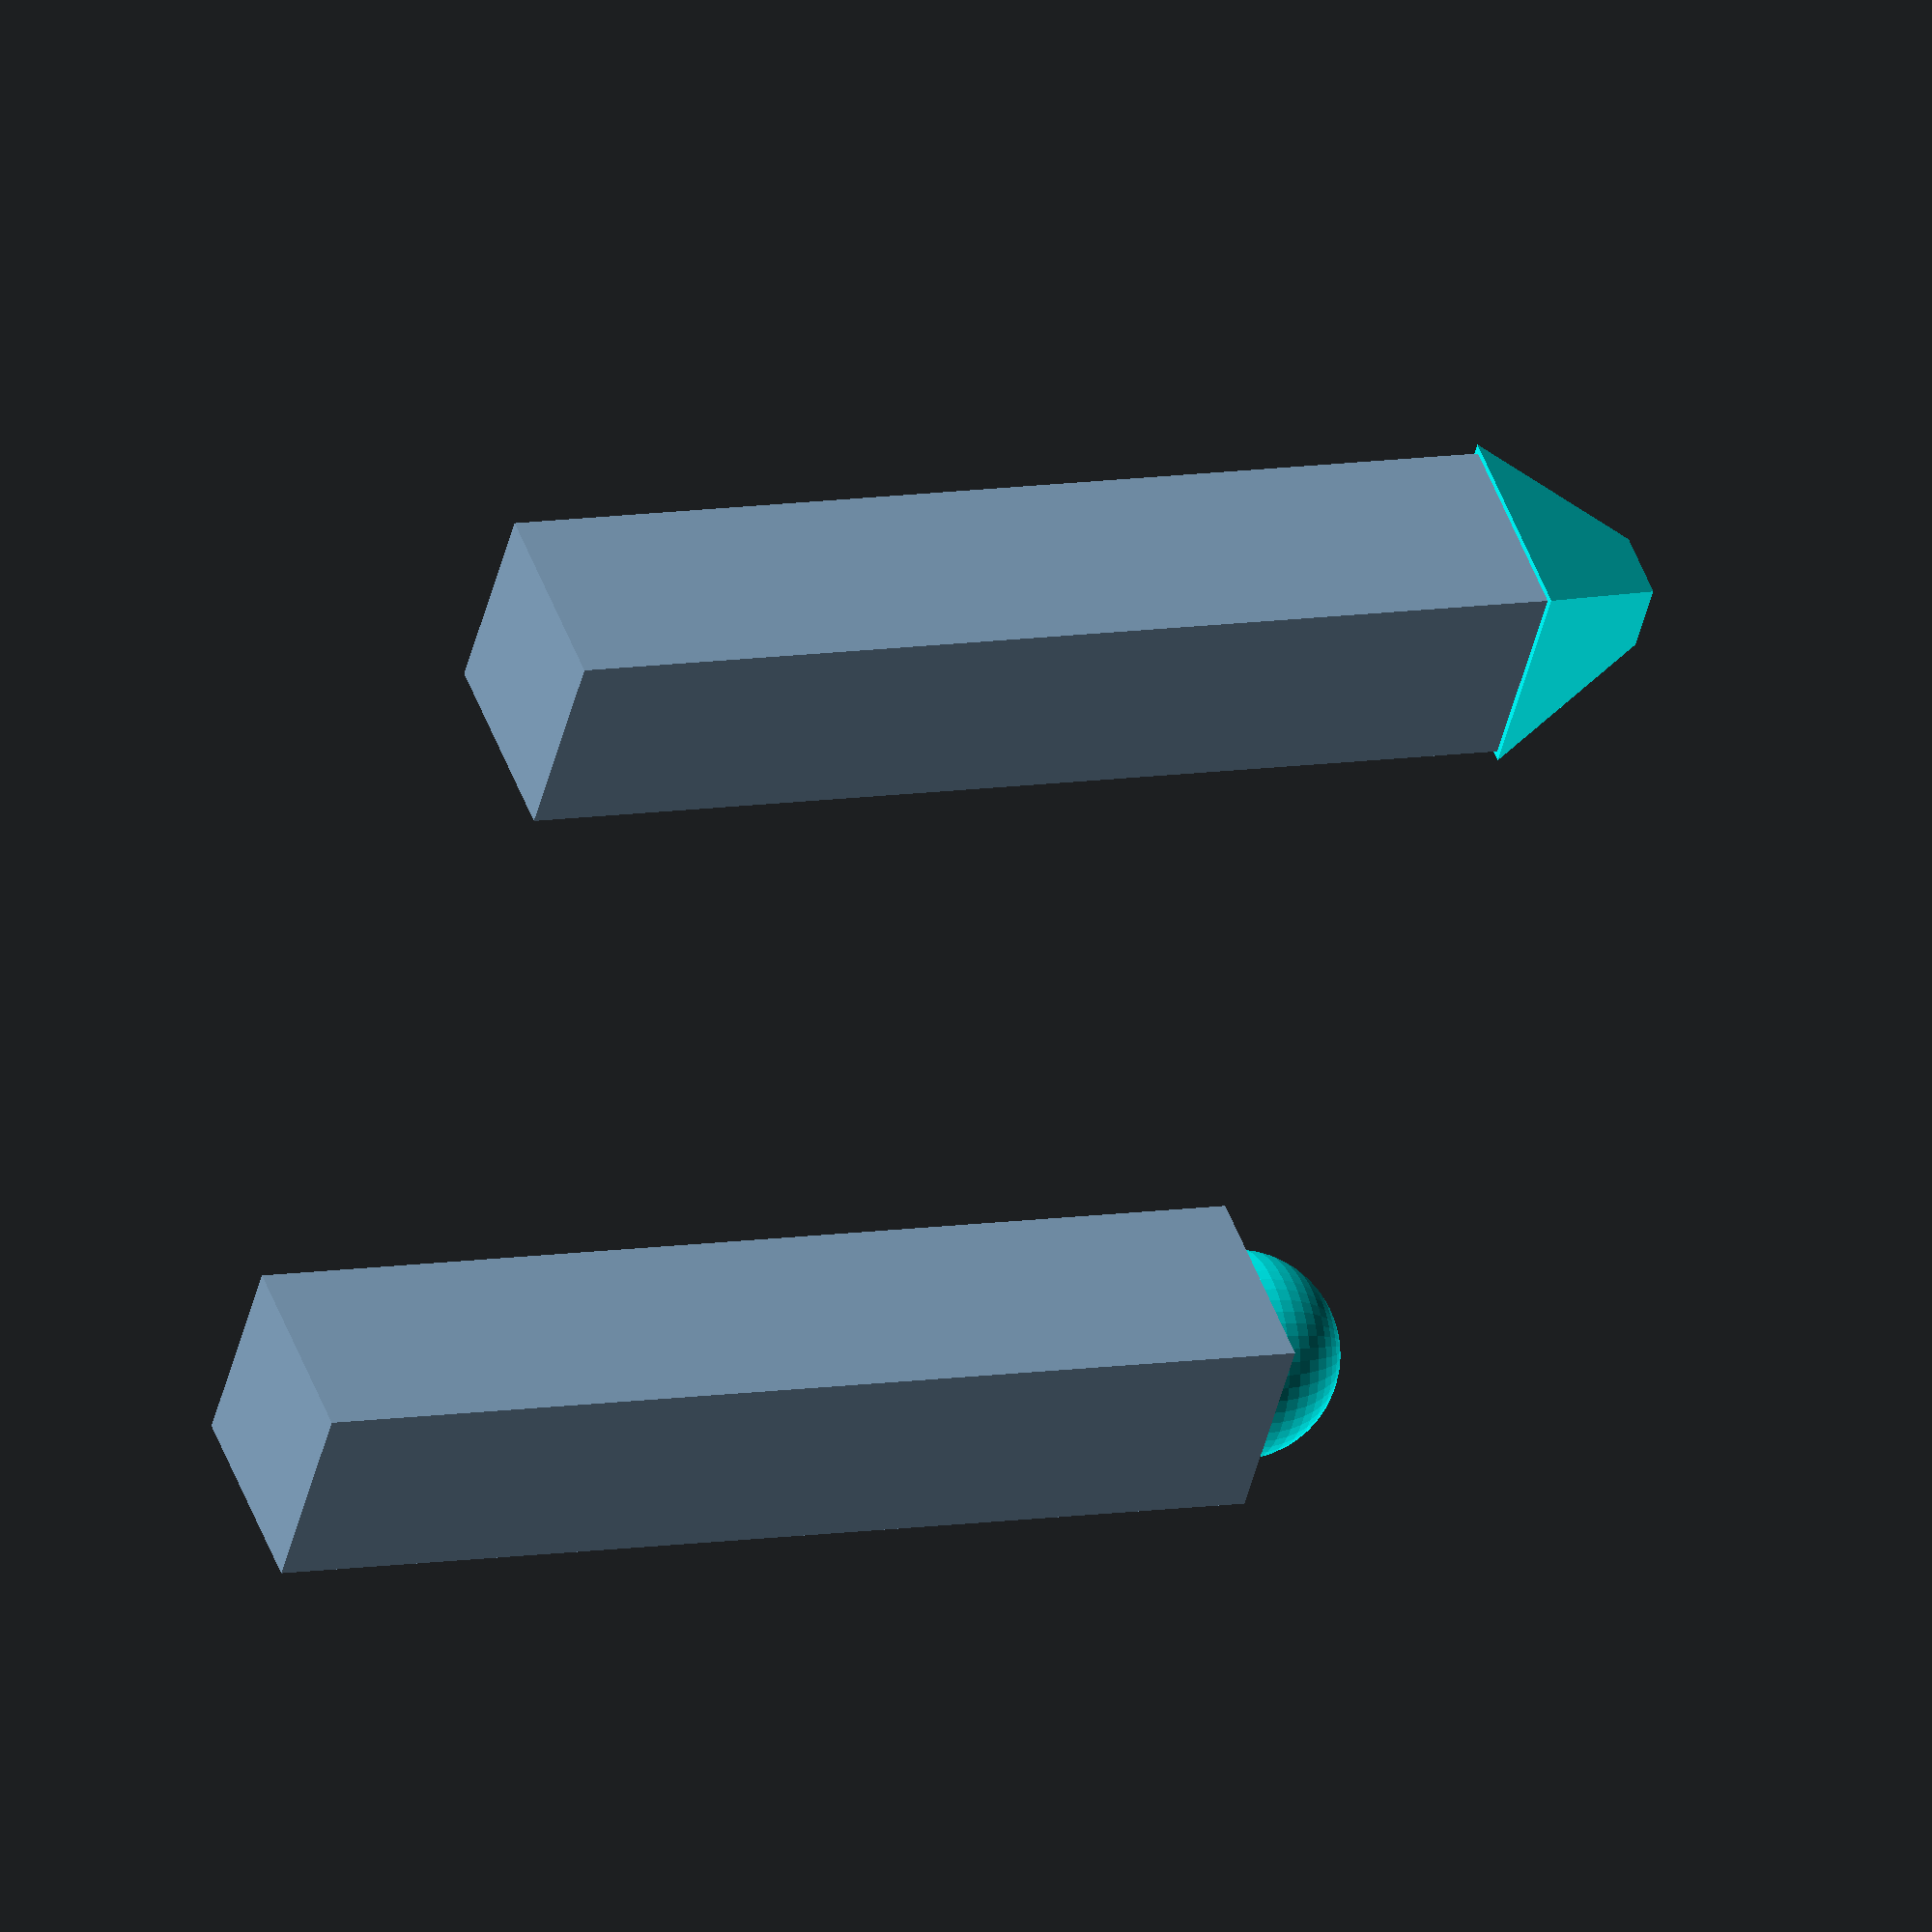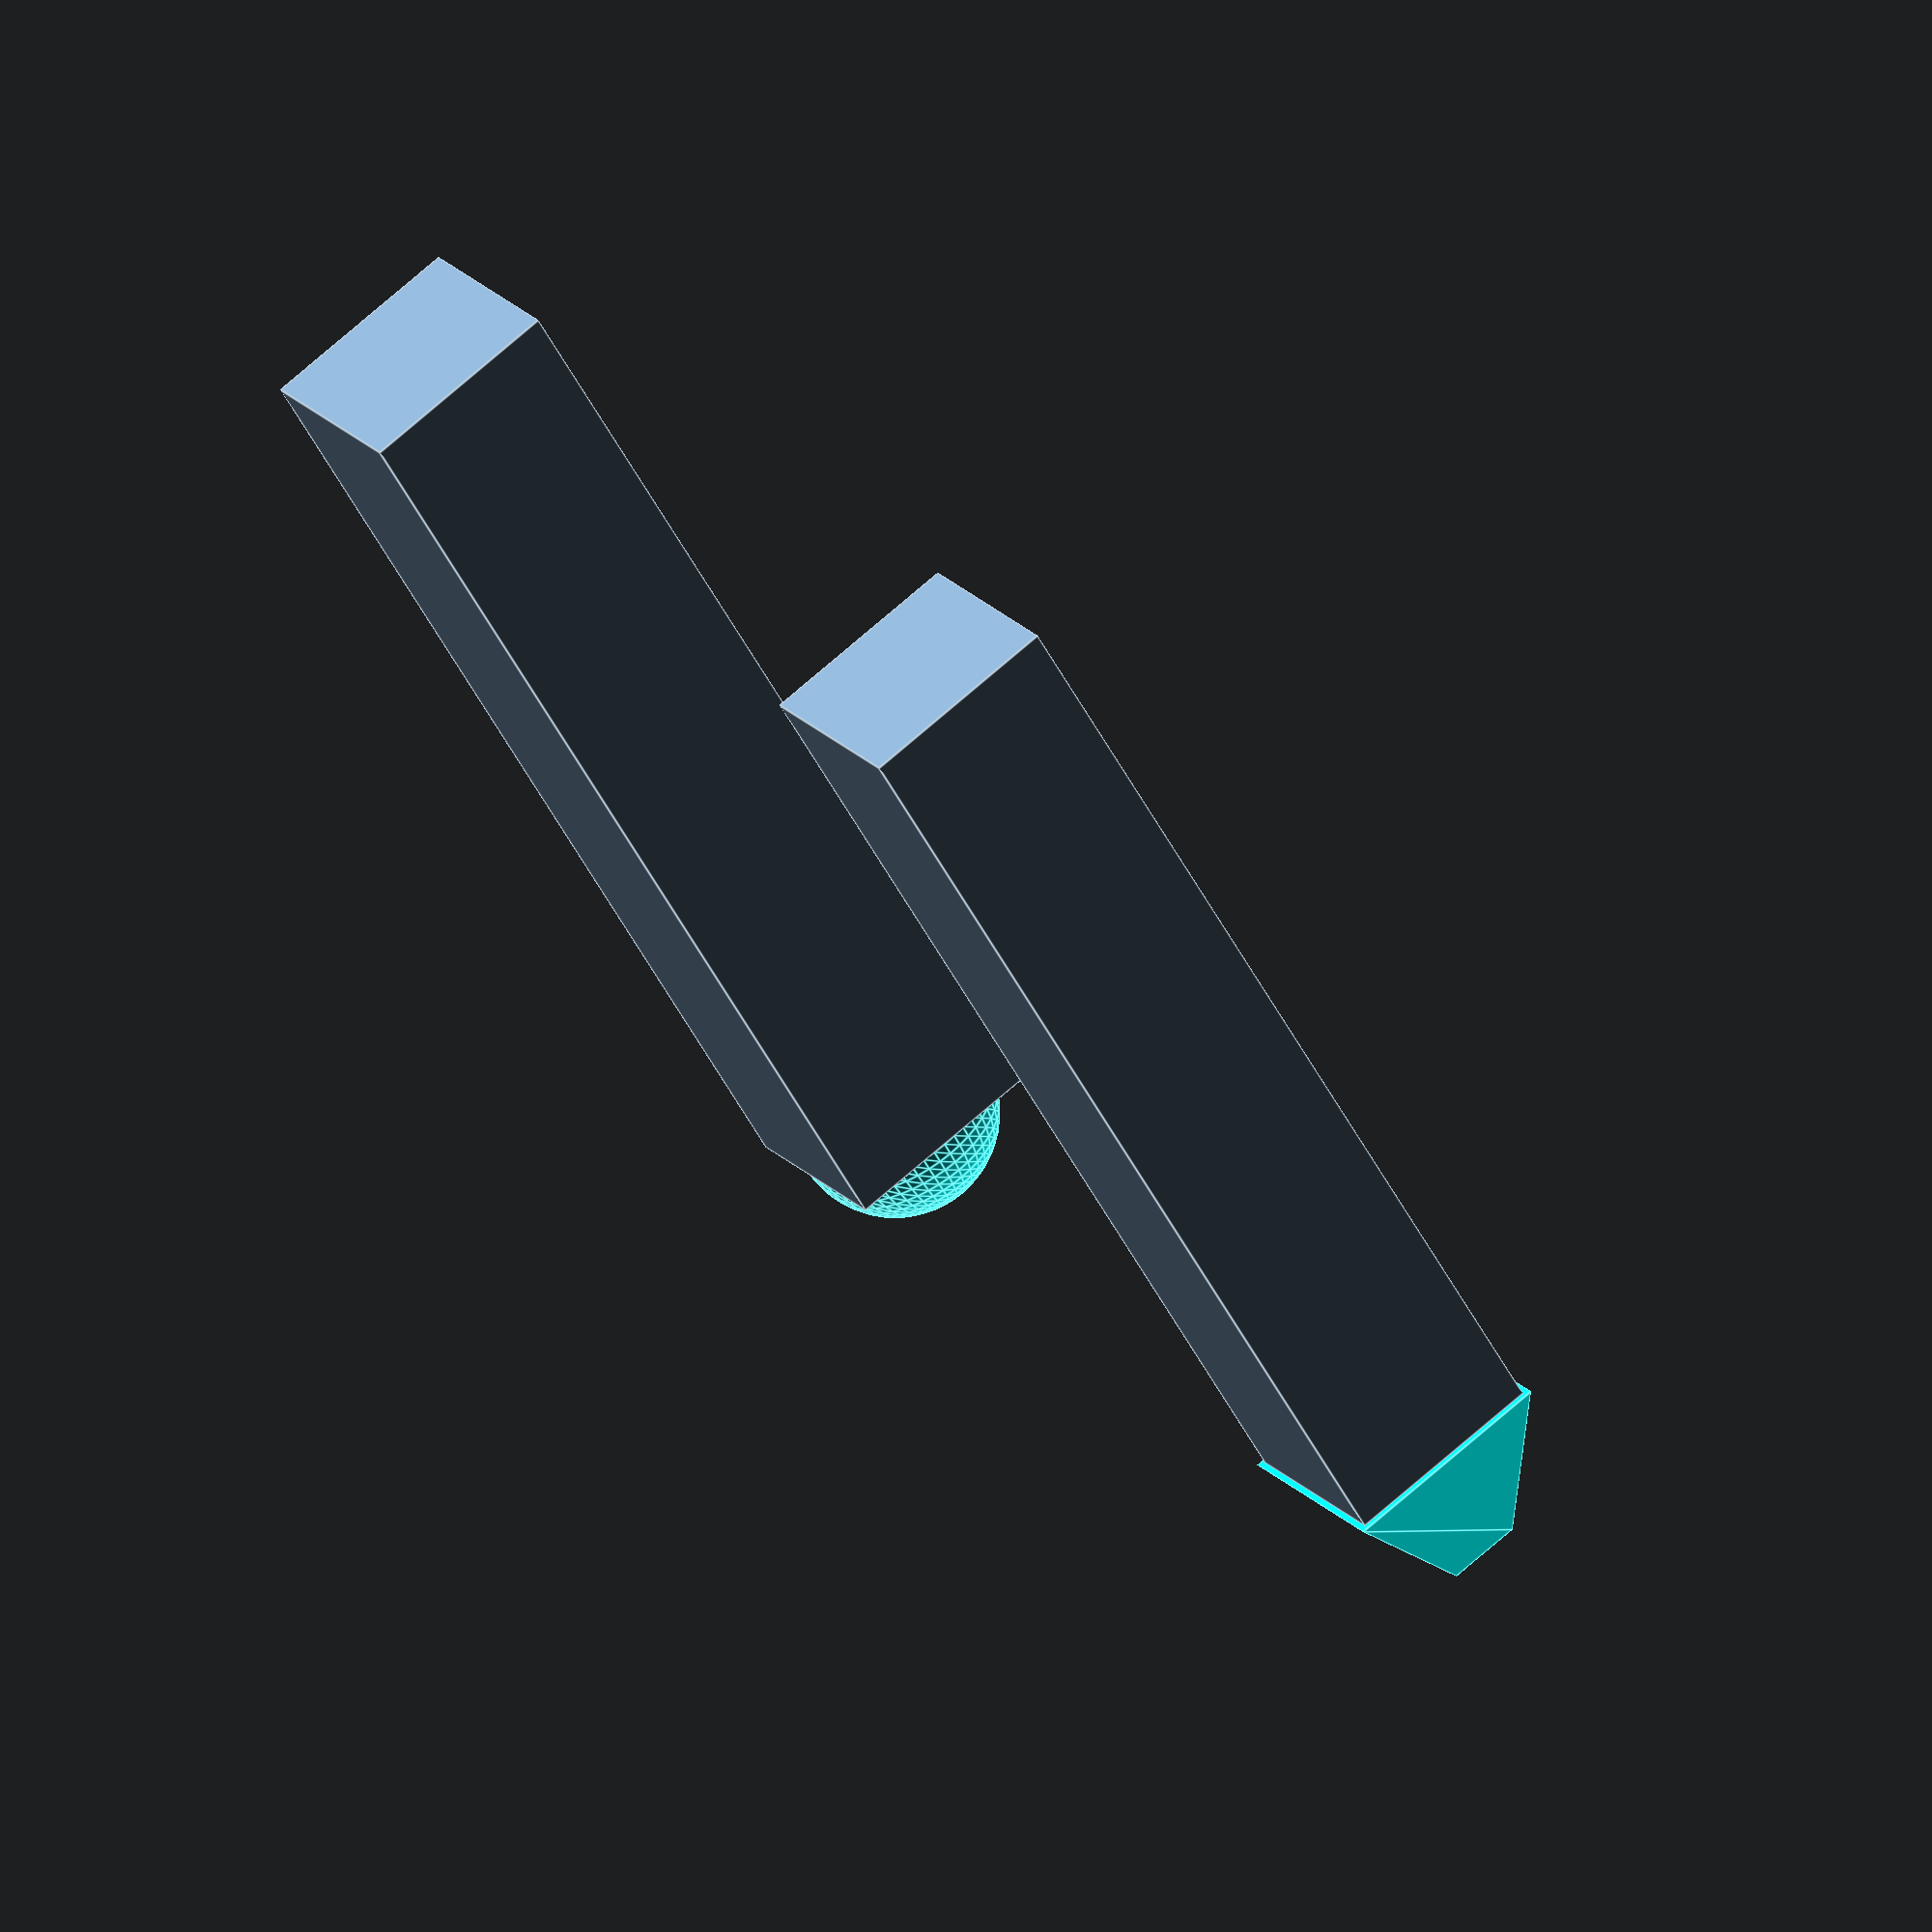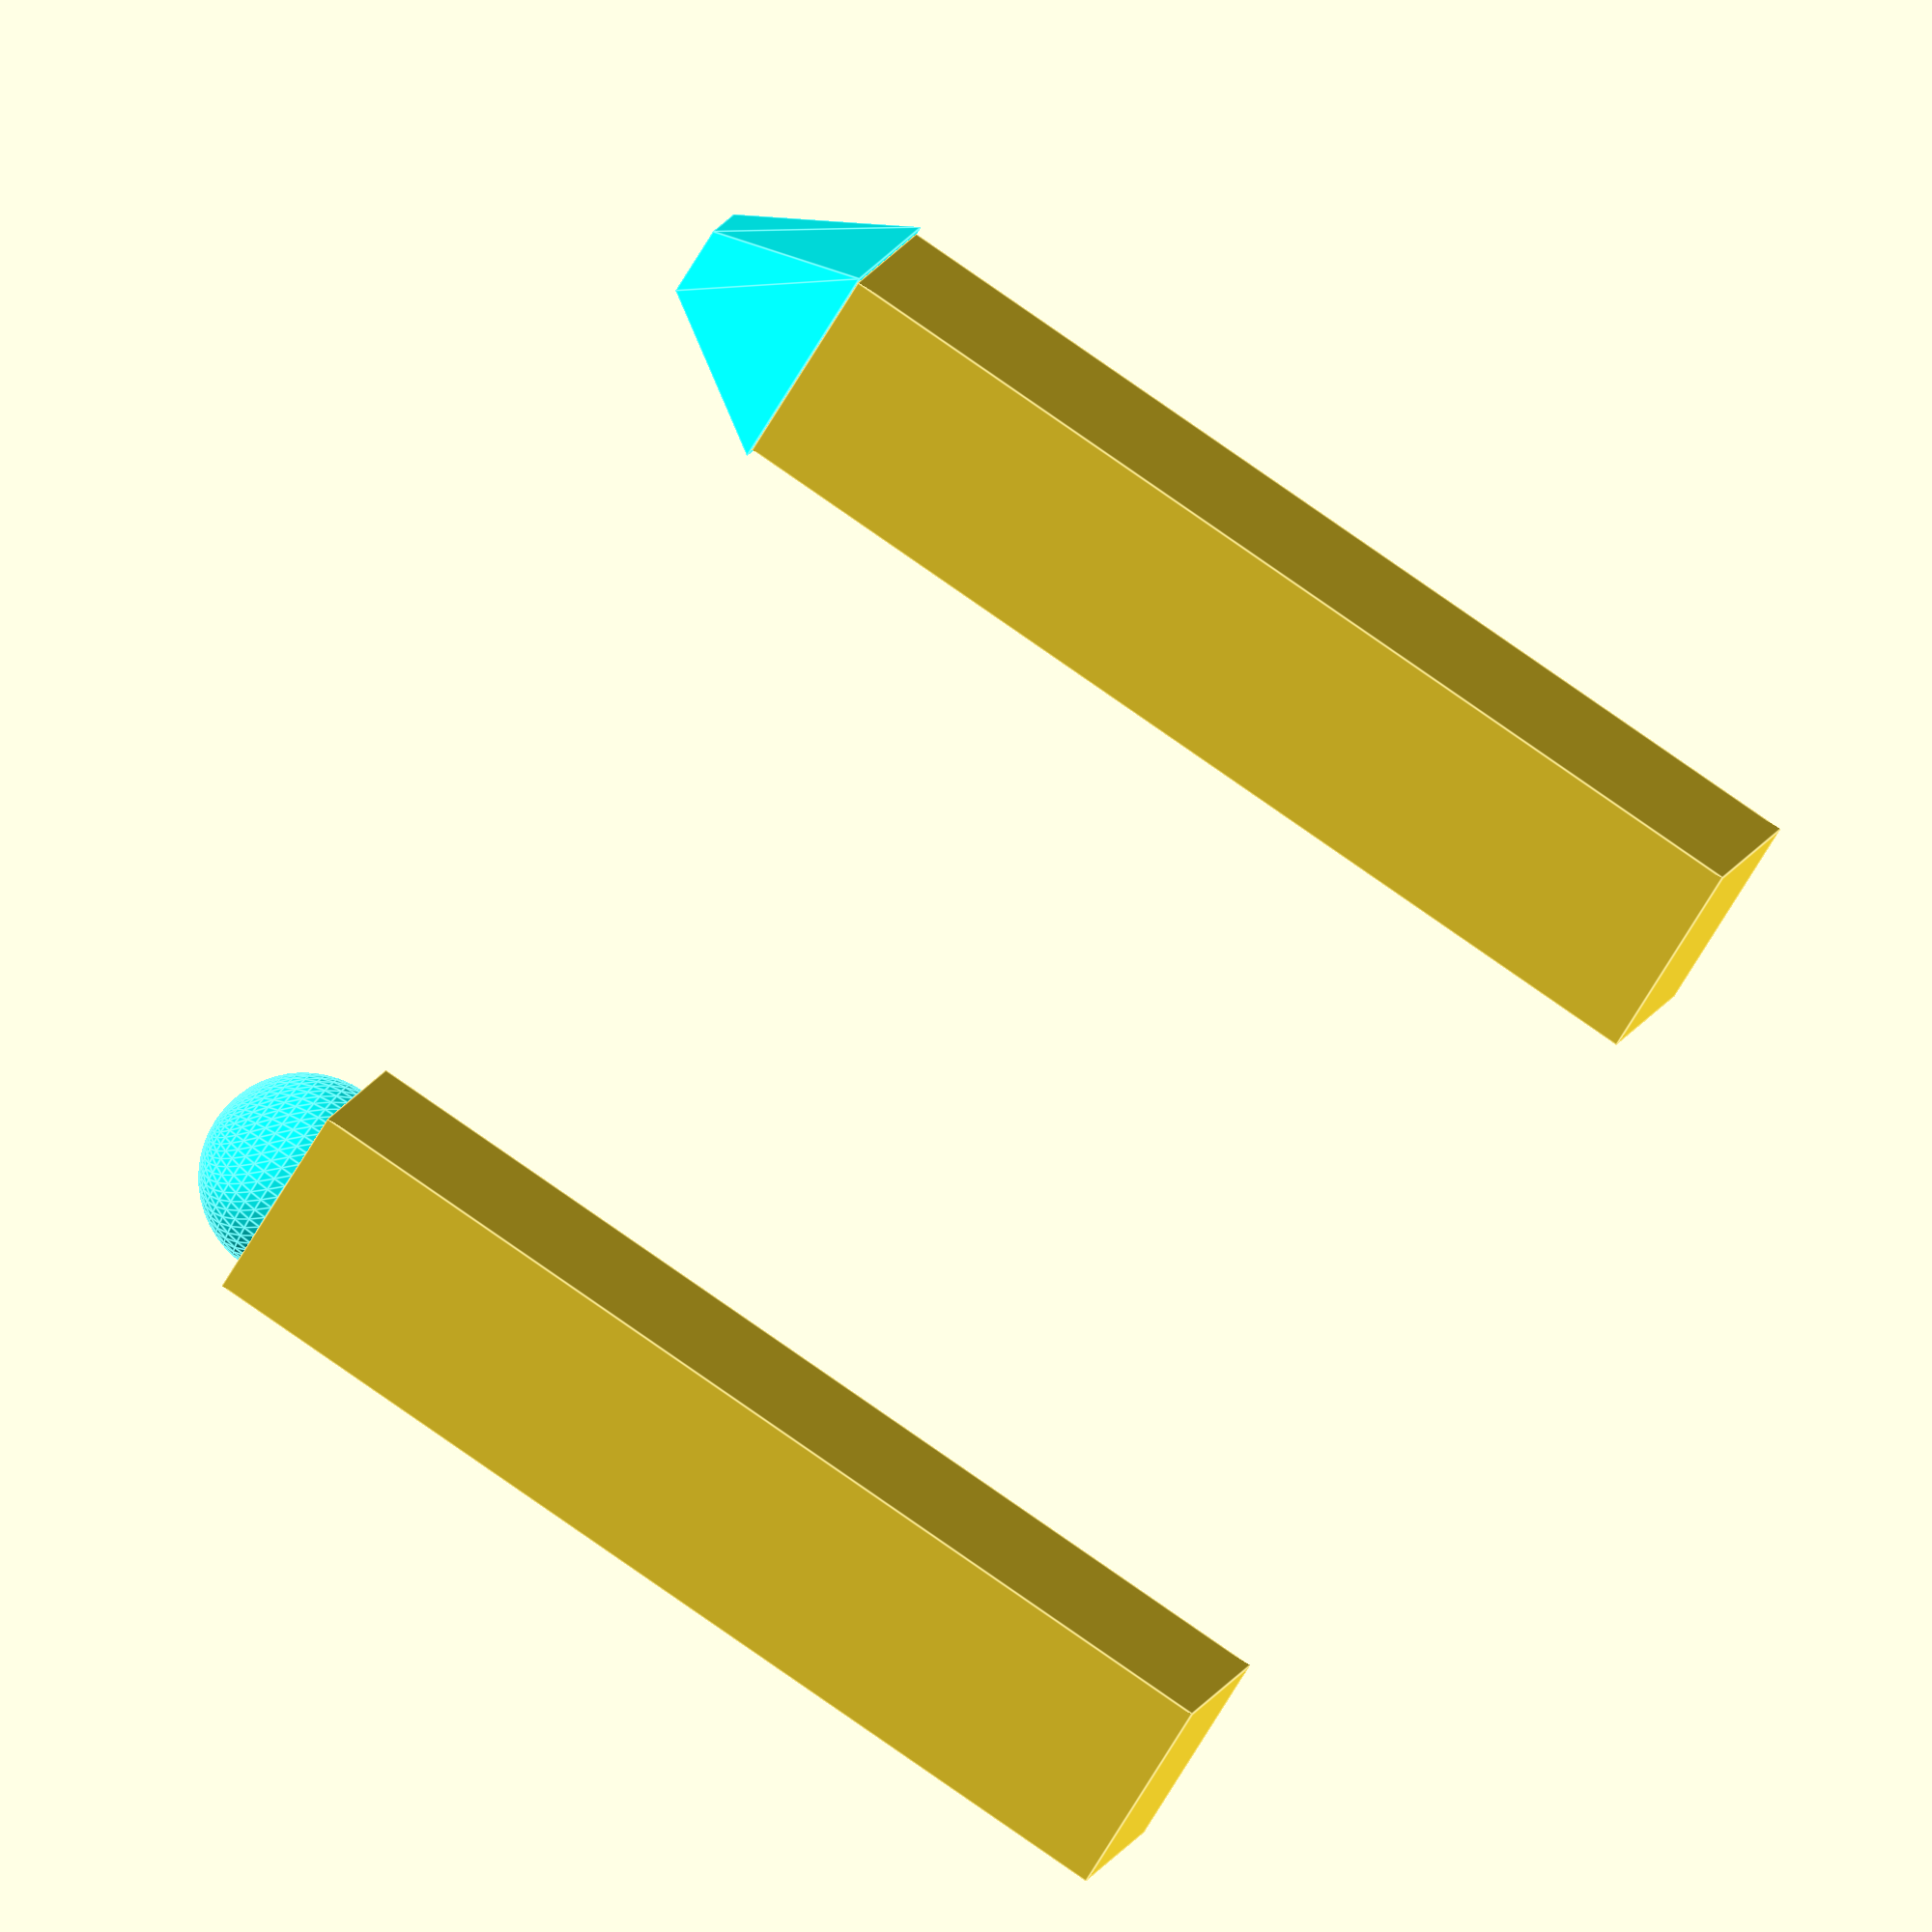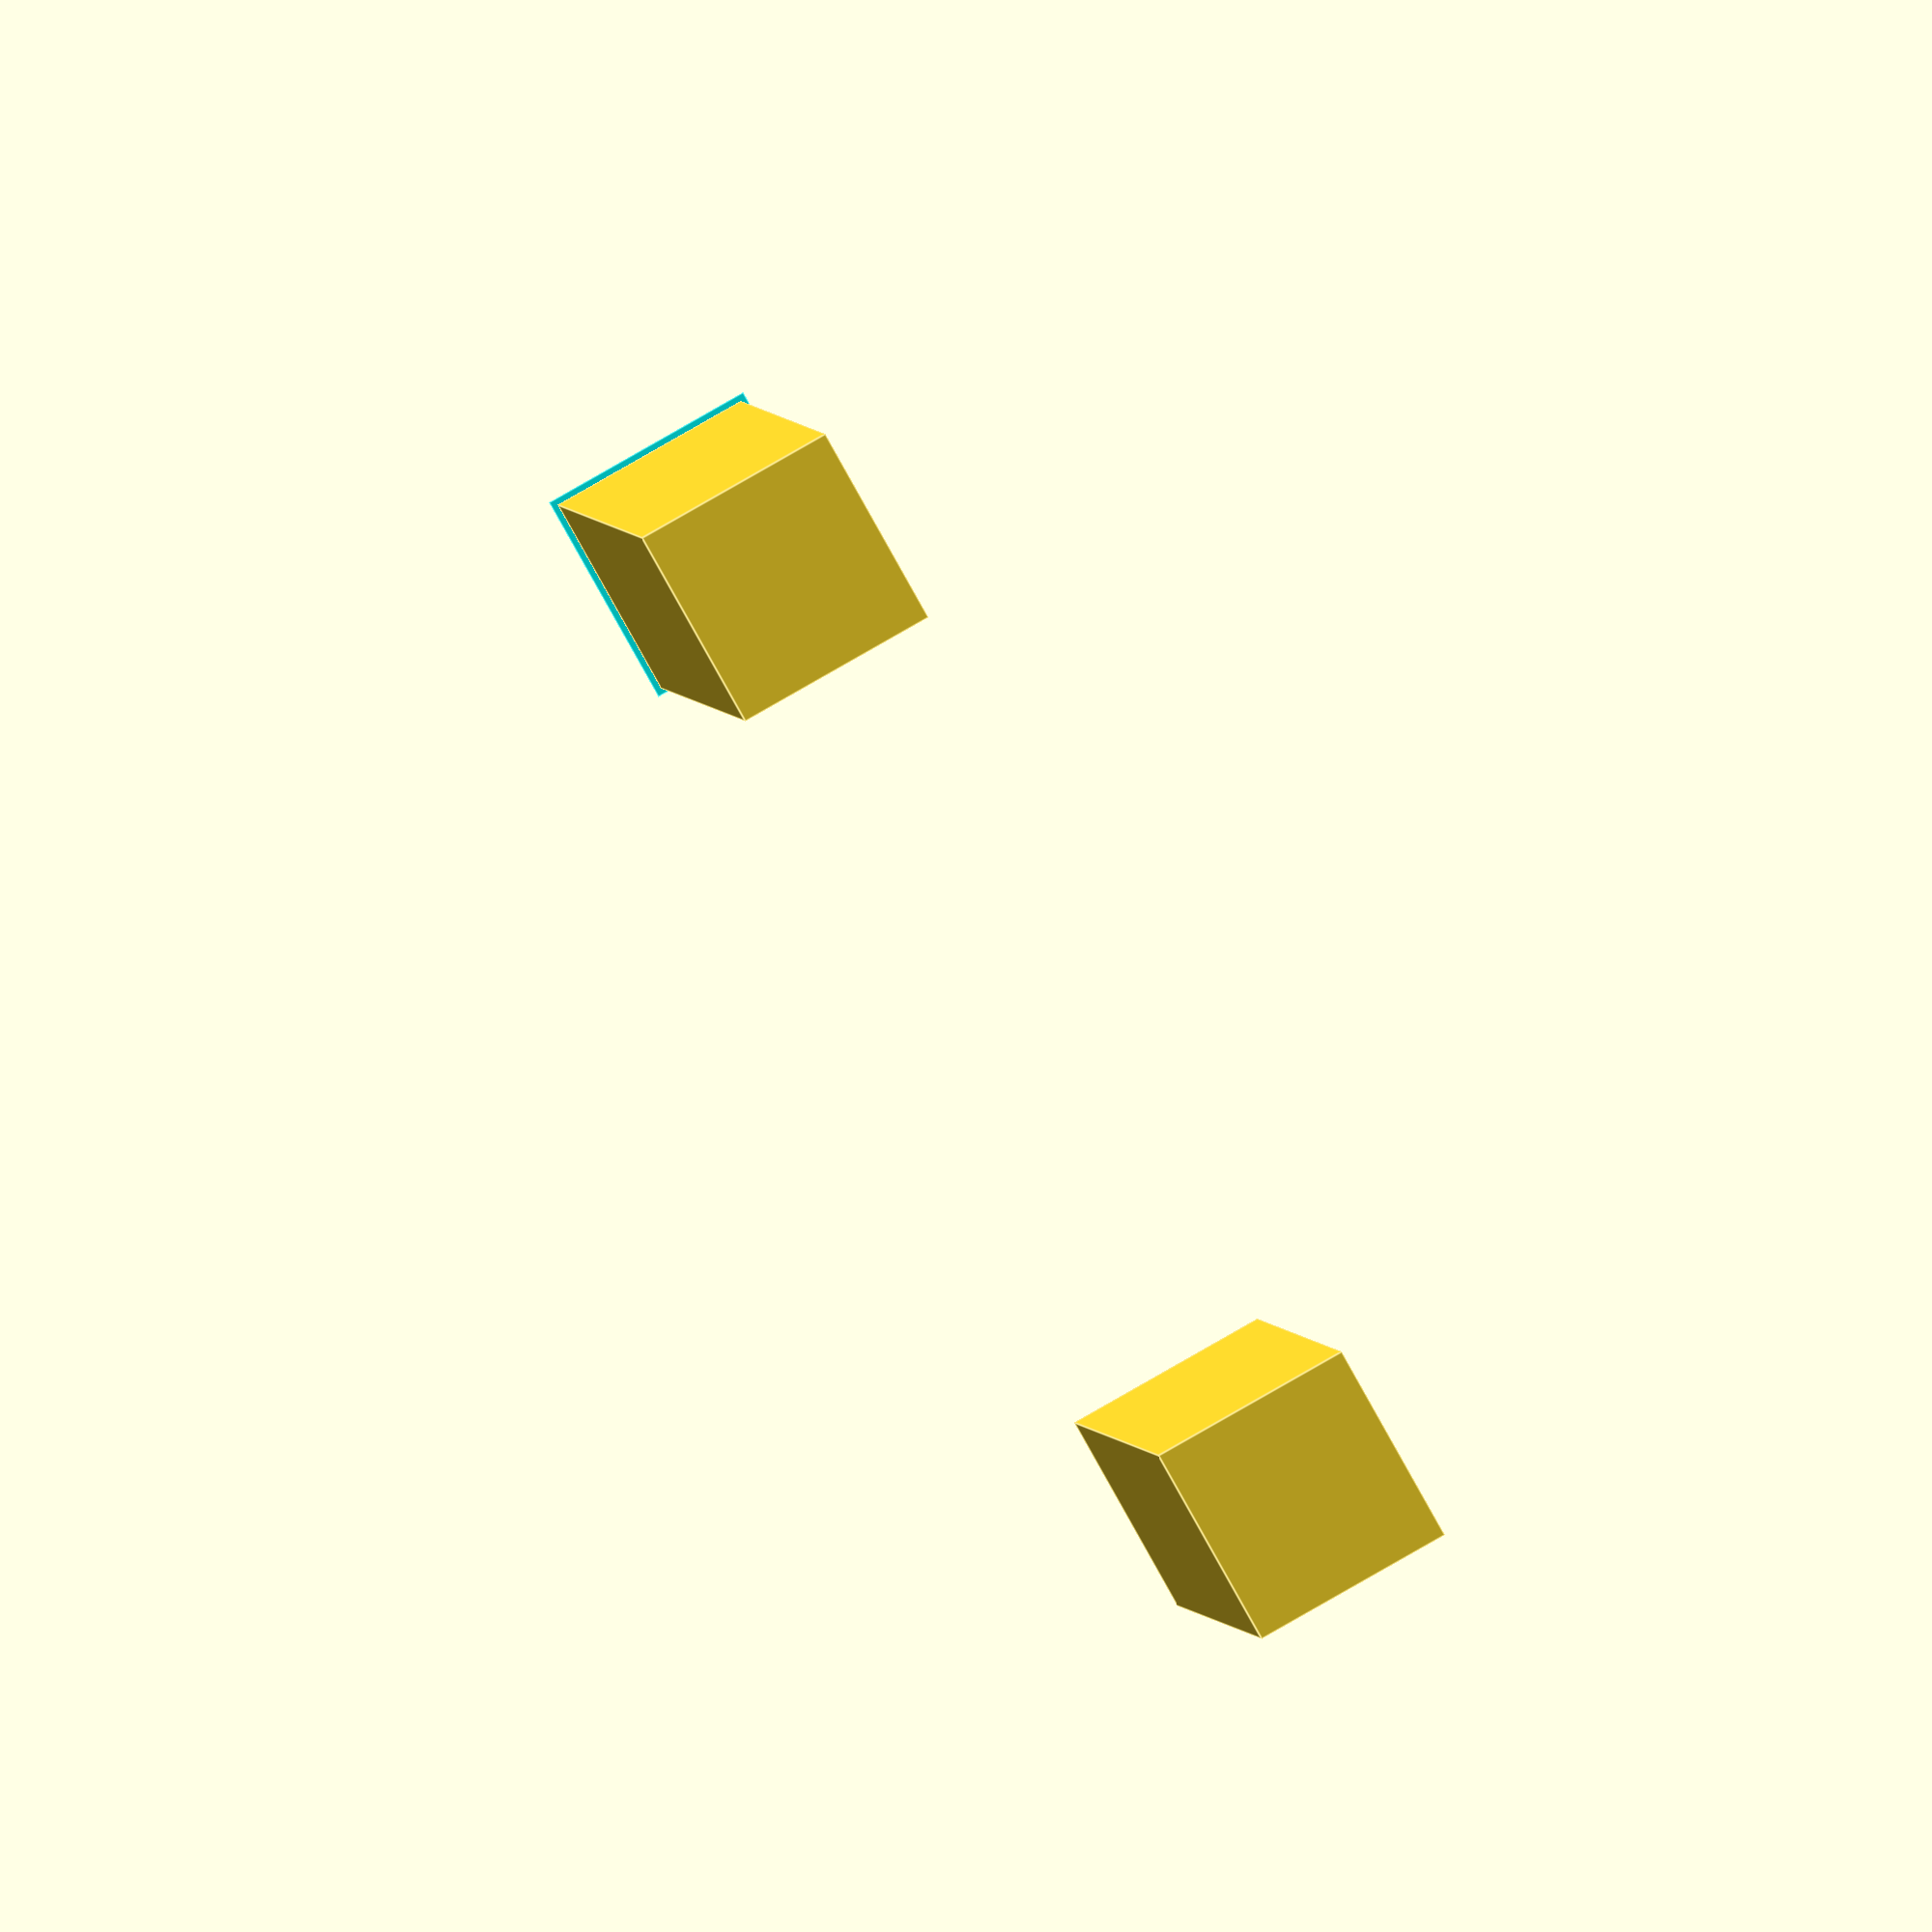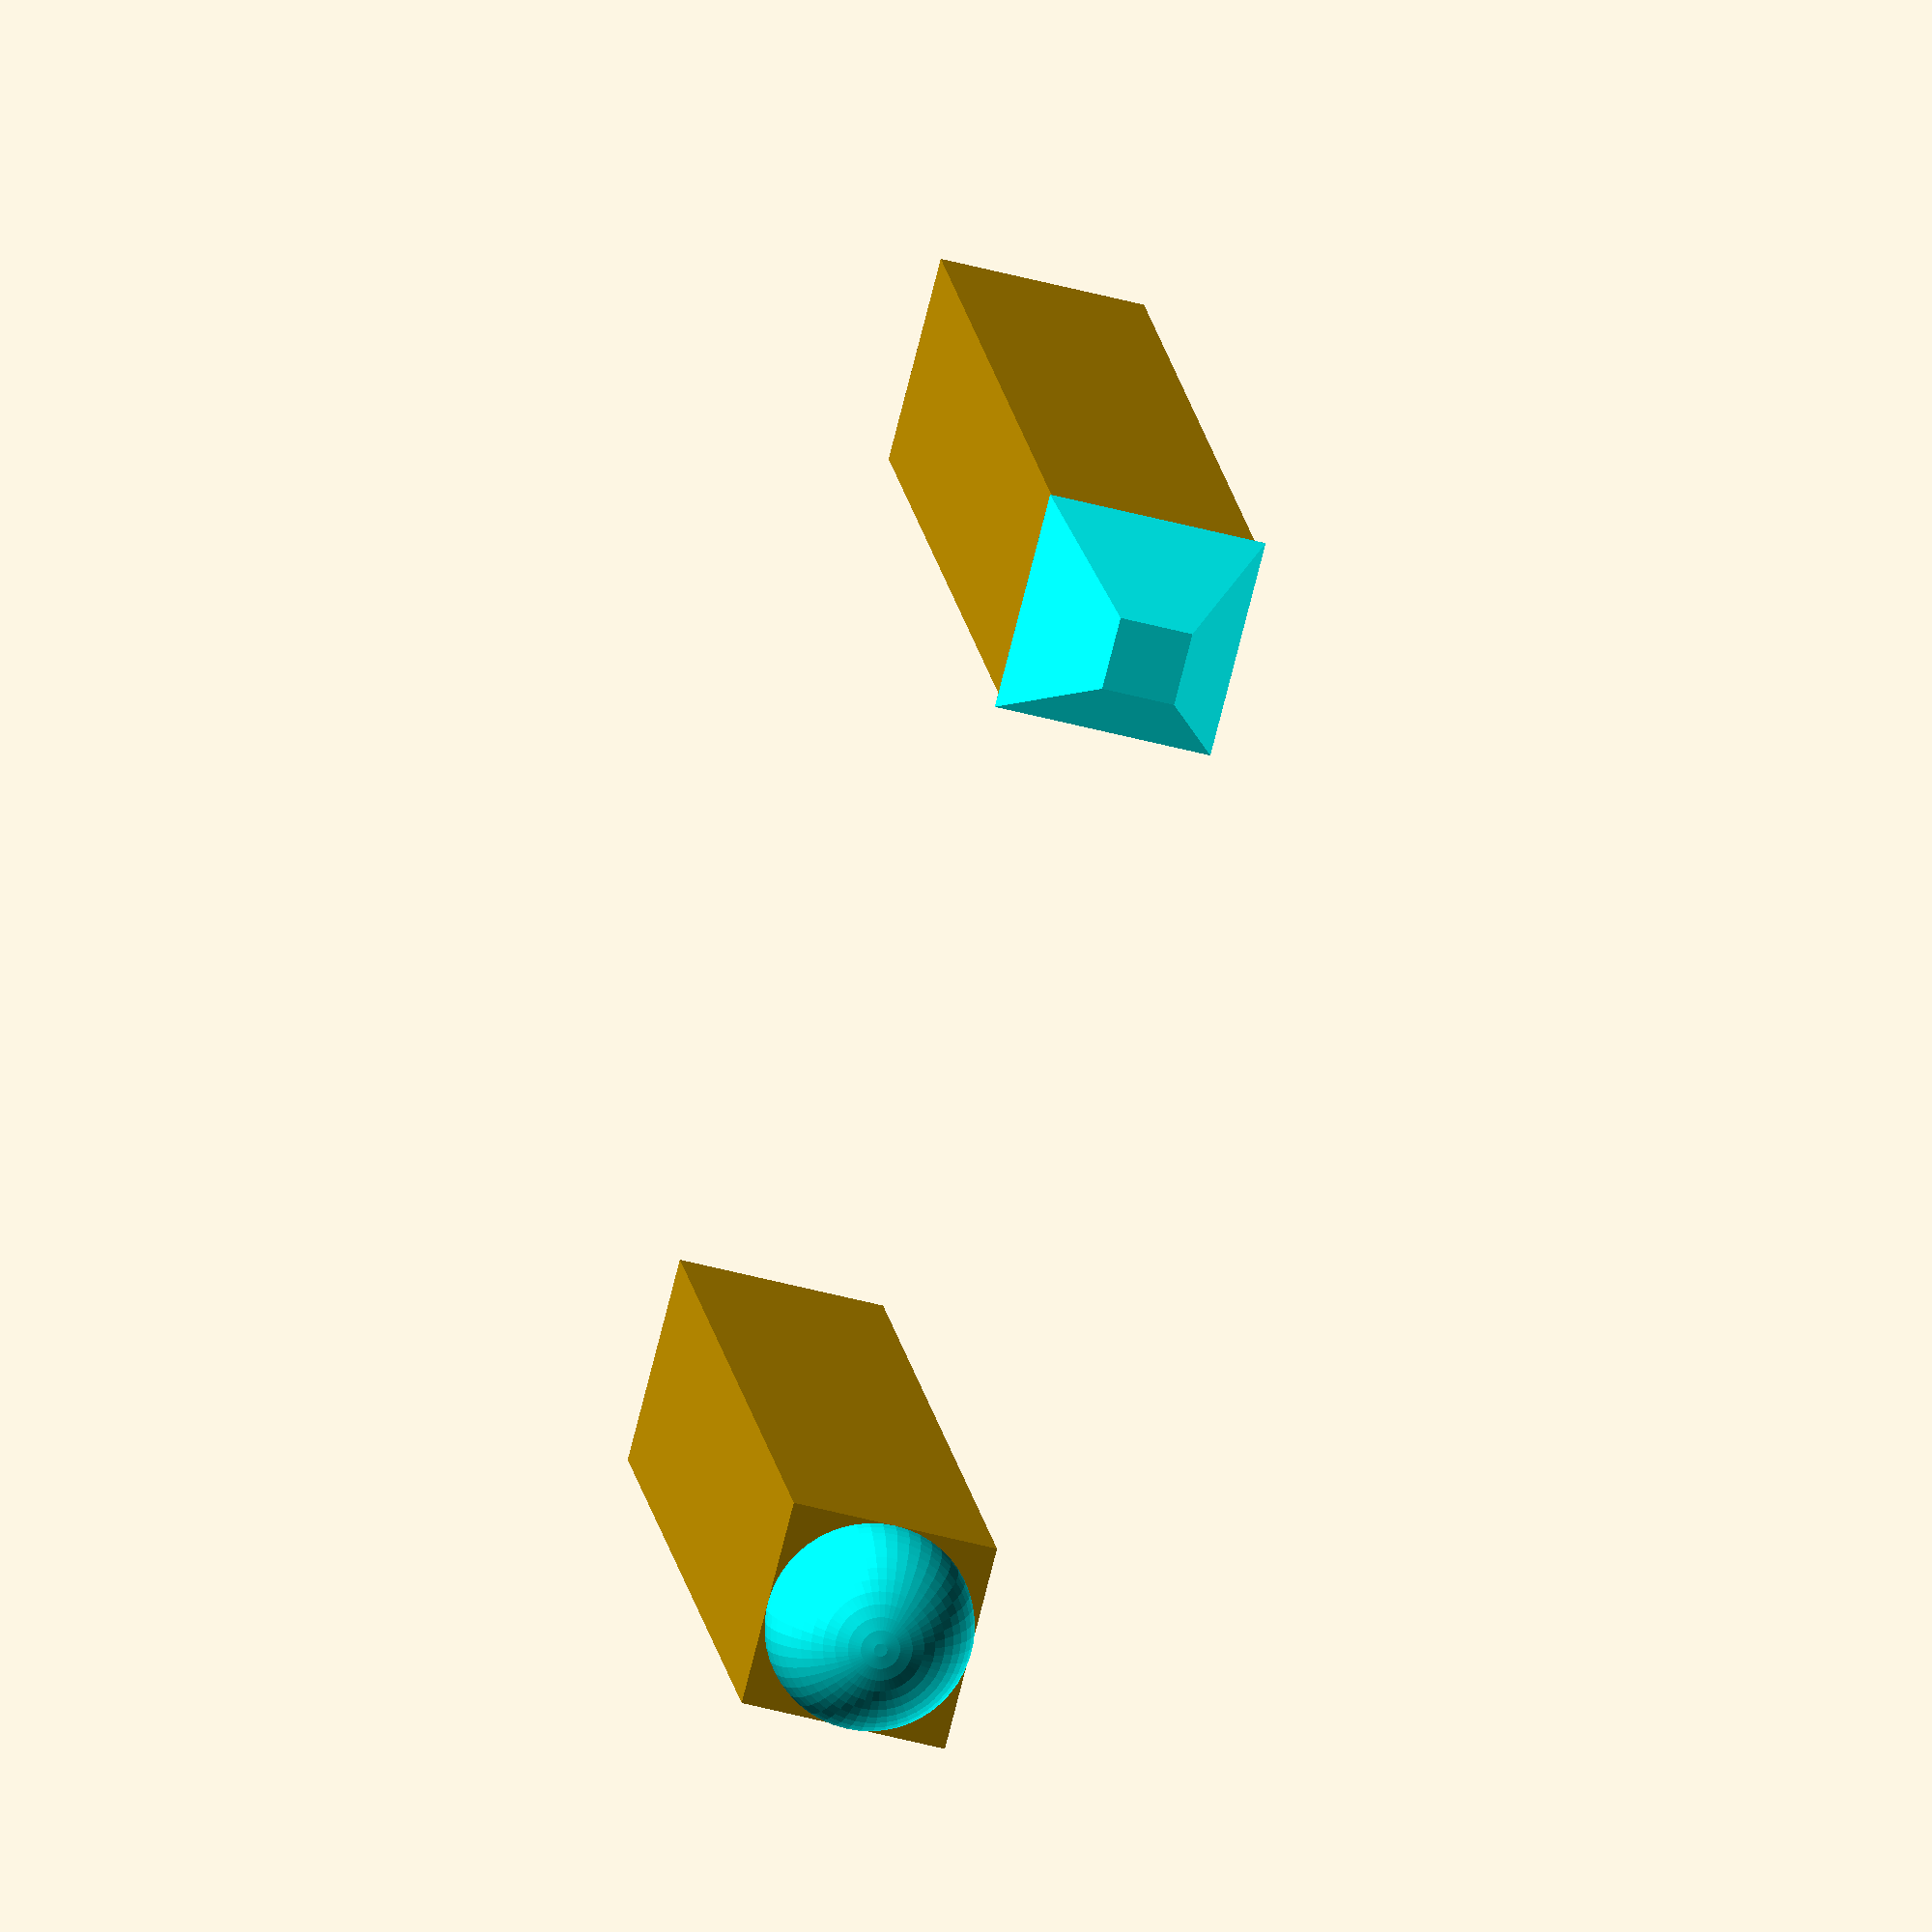
<openscad>
// CUBO
cube([40,40,200]);
translate([20,20,200])
rotate([0,0,45])
color("cyan")
cylinder(30,30,10,$fn=4);




// CON CUPULA
translate([200,0,0])
cube([40,40,200]);
translate([220,20,200])
color("cyan")
sphere(r = 20,$fn=50);
</openscad>
<views>
elev=170.7 azim=234.1 roll=294.1 proj=o view=solid
elev=54.0 azim=302.2 roll=207.4 proj=o view=edges
elev=280.3 azim=28.8 roll=125.0 proj=o view=edges
elev=178.2 azim=299.4 roll=4.6 proj=o view=edges
elev=166.6 azim=284.4 roll=186.2 proj=o view=wireframe
</views>
